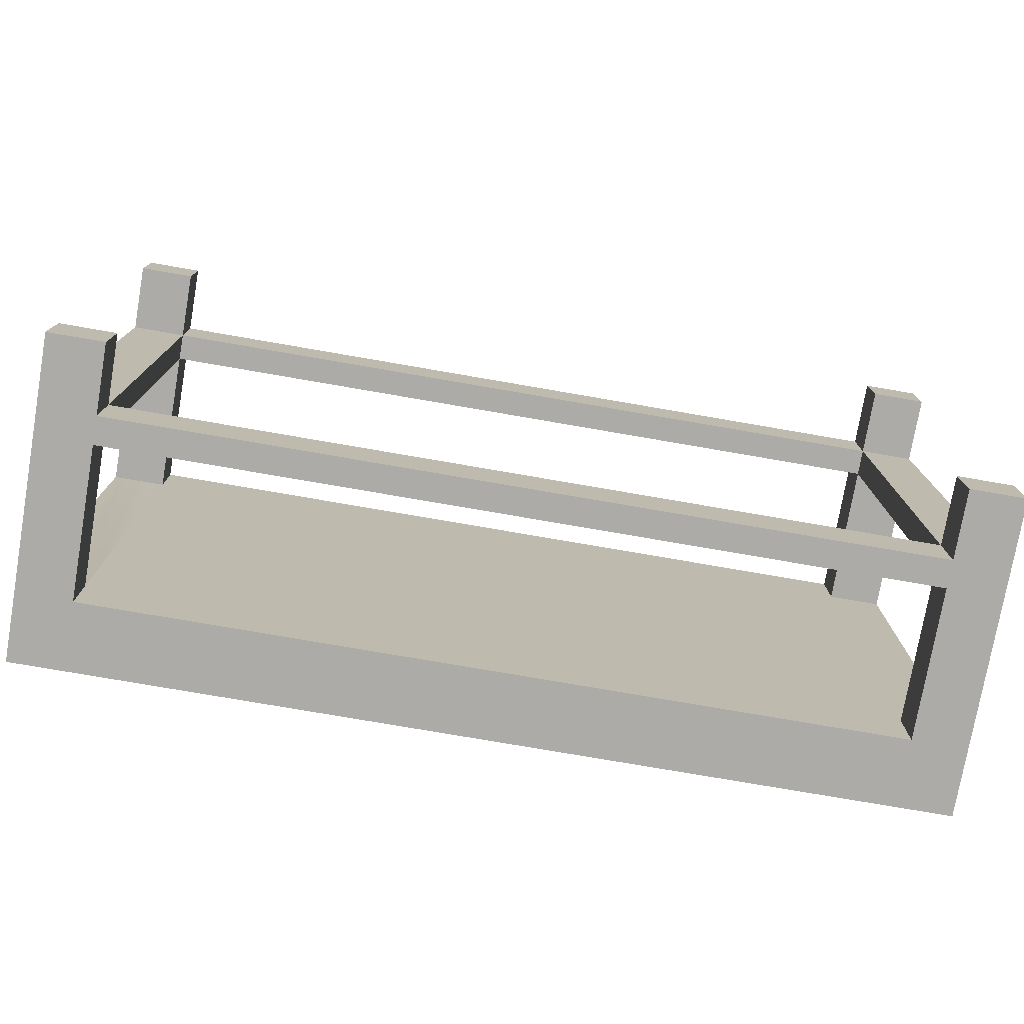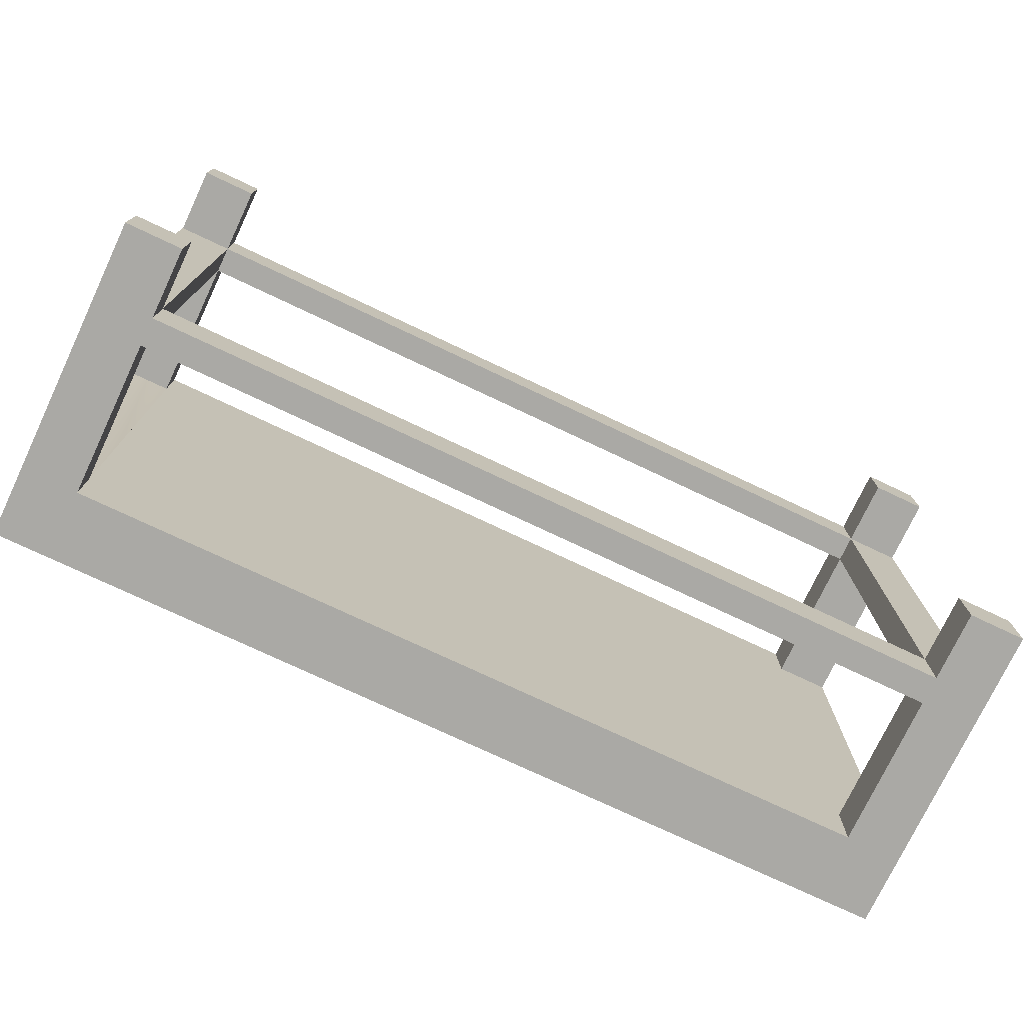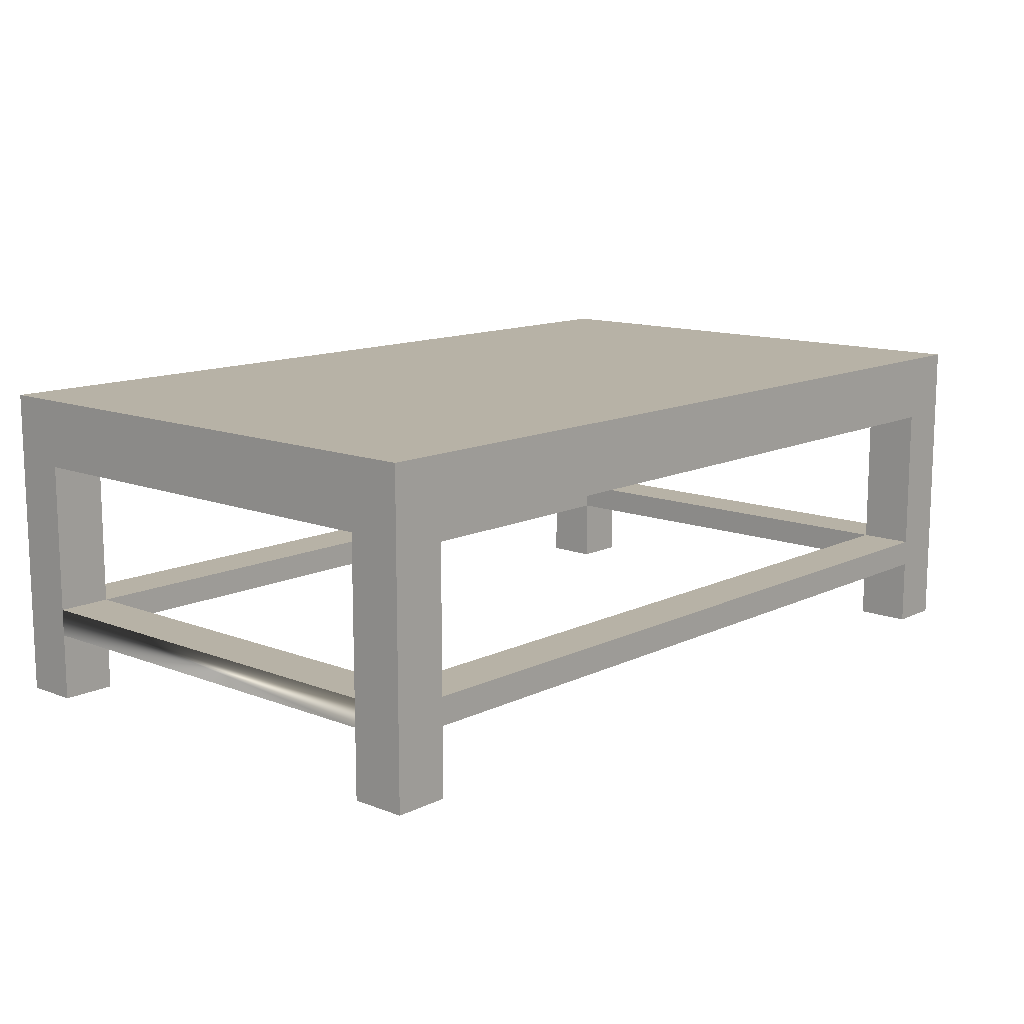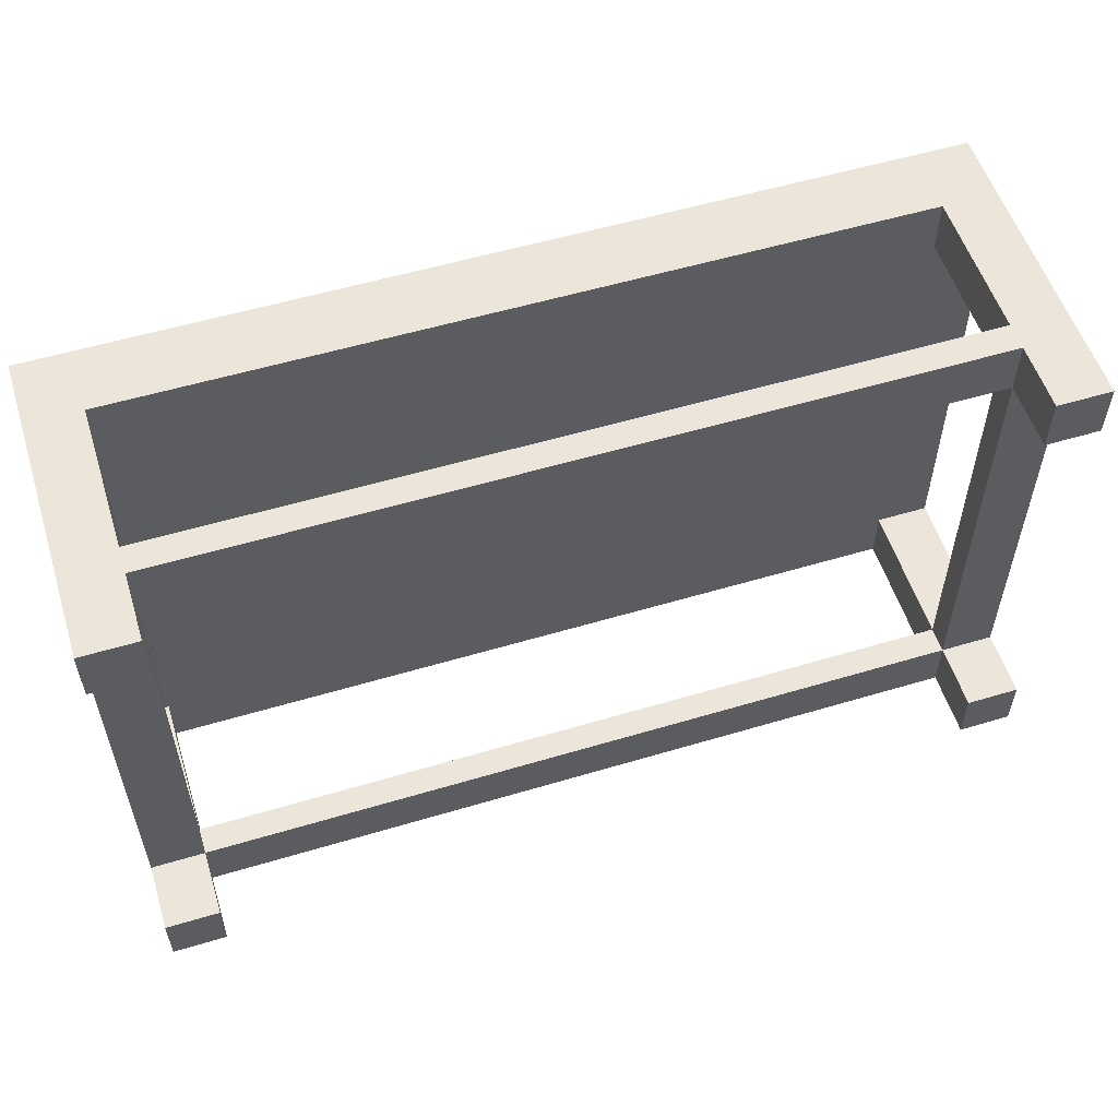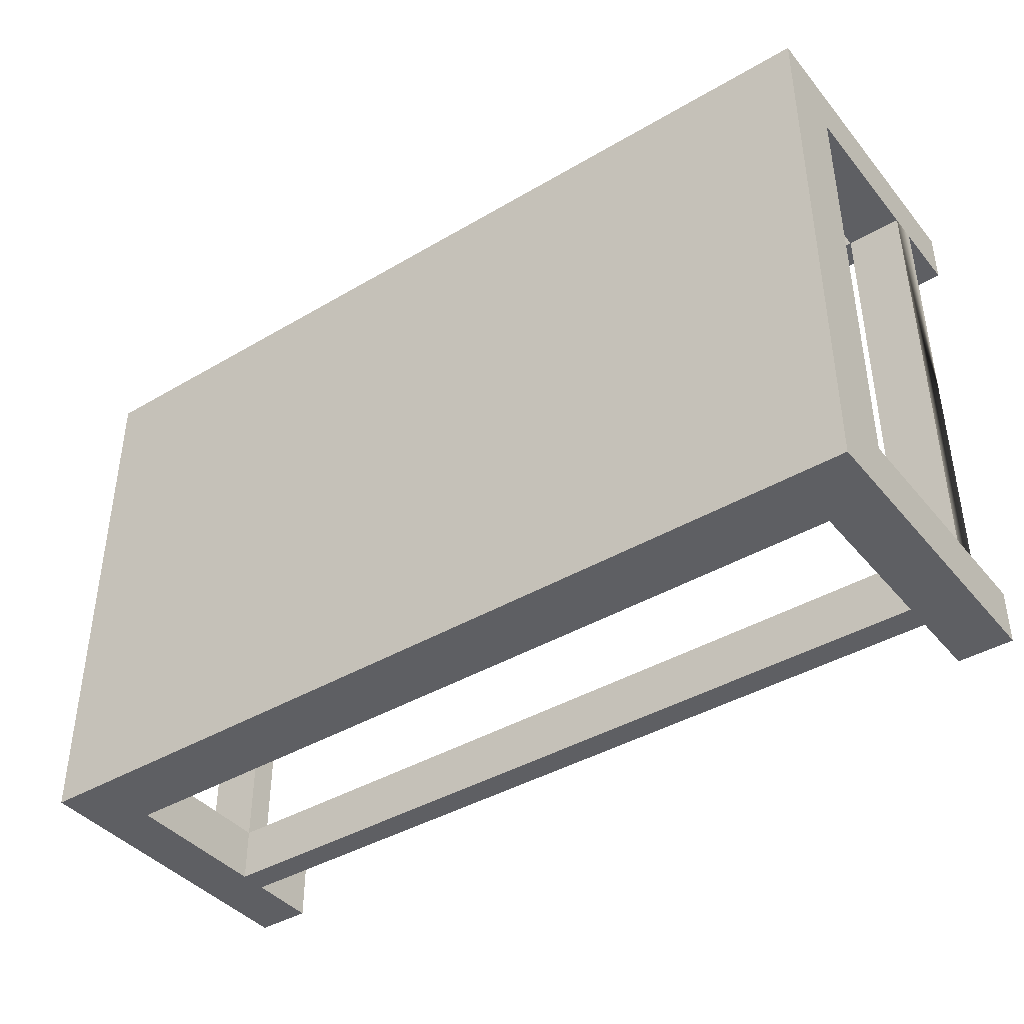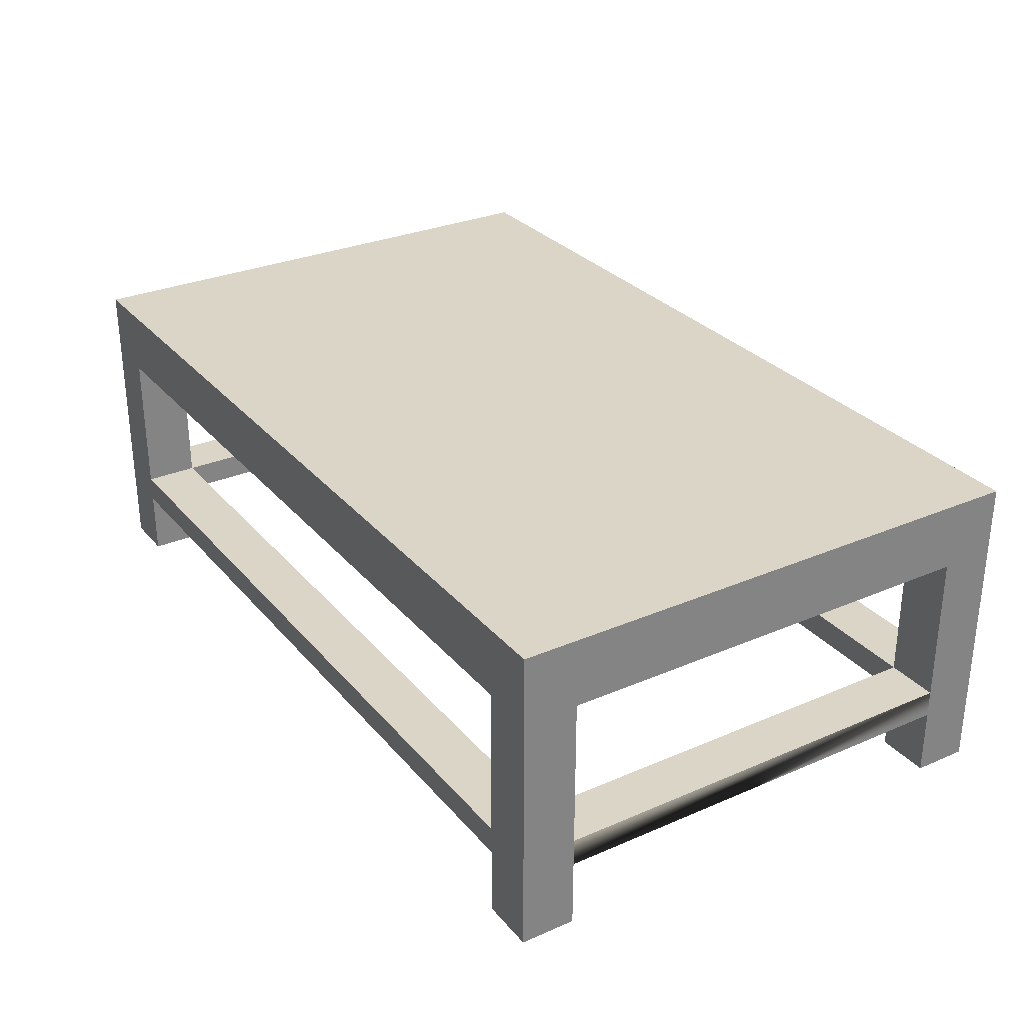
<metadata>
{"format":"obj","ext":"obj","renderer":"f3d","projection":"perspective","resolution":1024,"background":"white","views":[{"elev":-76.5,"azim":-9.8,"up":"+Z"},{"elev":-75.4,"azim":-25.3,"up":"+Z"},{"elev":12.5,"azim":131.9,"up":"+Y"},{"elev":55.2,"azim":-17.5,"up":"+Z"},{"elev":-40.9,"azim":-144.3,"up":"+Z"},{"elev":29.6,"azim":-122.3,"up":"+Y"}]}
</metadata>
<code>
o tableCoffee
v -0.2 0.07 -0.06
v -0.16 0.07 -0.06
v -0.16 0.18 -0.06
v -0.2 0.18 -0.06
v 0.421 0.07 -0.06
v -0.16 0.05 -0.06
v 0.421 0.05 -0.06
v -0.2 0 -0.06
v -0.16 0 -0.06
v -0.2 0.05 -0.06
v 0.461 0.05 -0.06
v 0.421 0 -0.06
v 0.461 0 -0.06
v 0.461 0.07 -0.06
v 0.461 0.18 -0.06
v 0.421 0.18 -0.06
v -0.16 0.05 0.26
v -0.2 0.05 0.26
v 0.421 0.05 0.26
v 0.421 0.05 0.3
v -0.16 0.05 0.3
v 0.421 0.05 -0.1
v -0.16 0.05 -0.1
v 0.461 0.05 0.26
v 0.461 -0 0.26
v 0.421 -0 0.26
v -0.16 0.07 0.26
v 0.421 0.07 0.26
v 0.461 0.07 0.26
v 0.421 0.18 0.26
v 0.461 0.18 0.26
v -0.16 -0 0.26
v -0.2 -0 0.26
v -0.2 0.07 0.26
v -0.2 0.18 0.26
v -0.16 0.18 0.26
v -0.16 0 -0.1
v -0.2 0 -0.1
v 0.461 0.23 0.3
v 0.461 0.23 -0.1
v -0.2 0.23 -0.1
v -0.2 0.23 0.3
v -0.2 -0 0.3
v 0.461 0 -0.1
v 0.461 -0 0.3
v -0.16 0.18 -0.1
v -0.16 0.18 0.3
v 0.421 0.18 -0.1
v 0.421 0.18 0.3
v -0.16 0.07 -0.1
v 0.421 0.07 -0.1
v 0.421 0 -0.1
v 0.421 -0 0.3
v 0.421 0.07 0.3
v -0.16 0.07 0.3
v -0.16 -0 0.3
f 1 2 3
f 3 4 1
f 5 2 6
f 6 7 5
f 8 9 6
f 11 7 12
f 5 14 15
f 18 10 6
f 17 19 20
f 20 21 17
f 6 23 22
f 25 26 19
f 19 24 25
f 18 17 32
f 32 33 18
f 37 9 8
f 8 38 37
f 39 40 41
f 41 42 39
f 1 4 8
f 8 10 1
f 10 34 1
f 10 18 34
f 8 4 41
f 41 38 8
f 4 42 41
f 4 35 42
f 35 18 42
f 18 43 42
f 18 33 43
f 40 39 15
f 13 44 15
f 14 11 13
f 14 29 11
f 29 31 24
f 3 36 35
f 47 46 48
f 47 48 16
f 41 23 37
f 41 50 23
f 50 22 23
f 41 48 46
f 22 51 40
f 51 48 40
f 22 40 44
f 44 52 22
f 25 45 53
f 53 26 25
f 44 13 12
f 28 5 7
f 53 20 19
f 30 28 54
f 48 51 5
f 5 16 48
f 6 2 27
f 27 17 6
f 50 46 3
f 6 9 37
f 47 55 27
f 32 56 43
f 43 33 32
f 27 2 1
f 1 34 27
f 54 28 27
f 27 55 54
f 2 5 51
f 5 28 29
f 39 20 53
f 39 54 20
f 54 21 20
f 39 47 49
f 43 56 21
f 6 10 8
f 12 13 11
f 15 16 5
f 6 17 18
f 22 7 6
f 19 7 11
f 11 24 19
f 19 17 27
f 27 28 19
f 29 28 30
f 30 31 29
f 27 34 35
f 35 36 27
f 18 35 34
f 15 44 40
f 39 31 15
f 39 24 31
f 39 25 24
f 39 45 25
f 15 14 13
f 29 24 11
f 35 4 3
f 36 3 46
f 47 36 46
f 47 16 30
f 30 49 47
f 30 16 15
f 15 31 30
f 37 38 41
f 41 46 50
f 22 50 51
f 48 41 40
f 12 52 44
f 7 19 28
f 19 26 53
f 54 49 30
f 12 7 22
f 22 52 12
f 3 2 50
f 37 23 6
f 27 36 47
f 56 32 17
f 17 21 56
f 51 50 2
f 29 14 5
f 53 45 39
f 39 49 54
f 21 54 55
f 21 55 42
f 55 47 42
f 47 39 42
f 21 42 43

</code>
